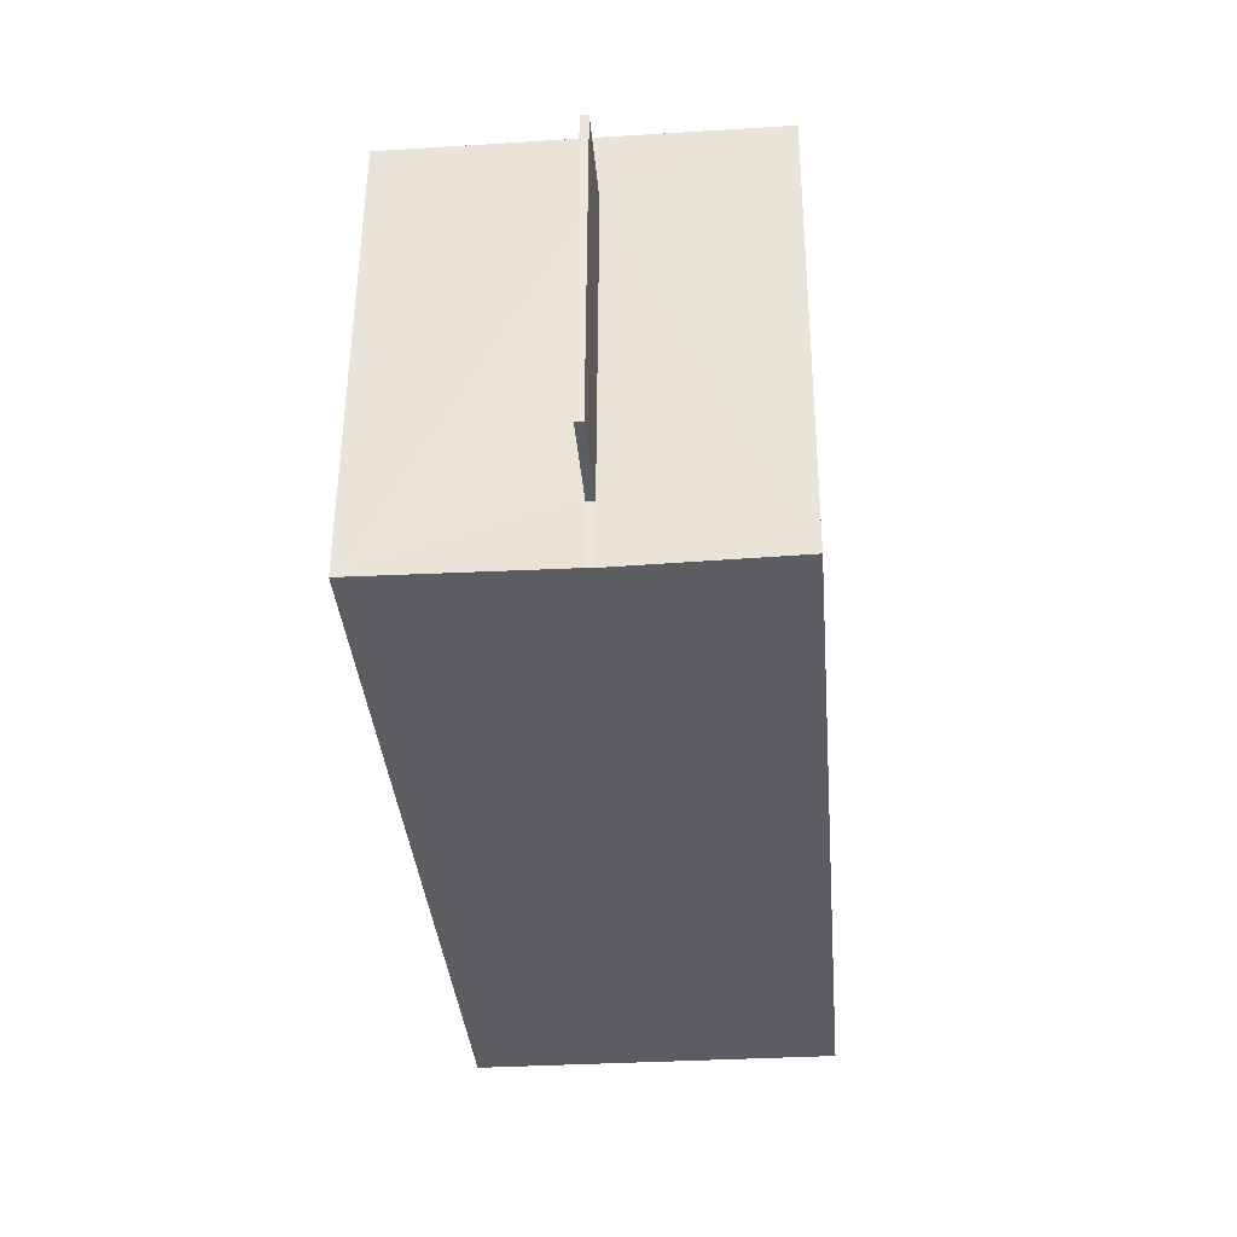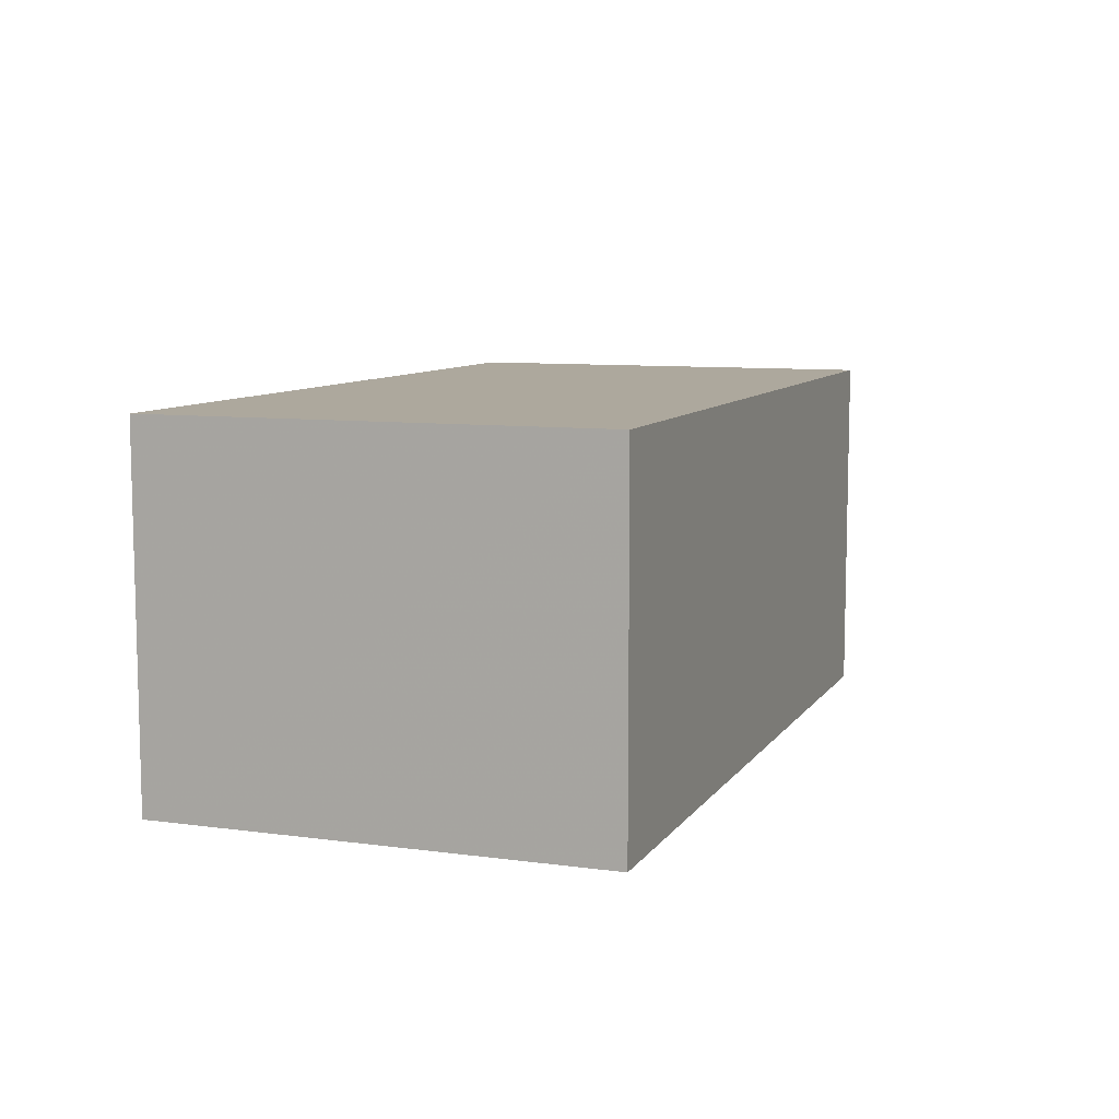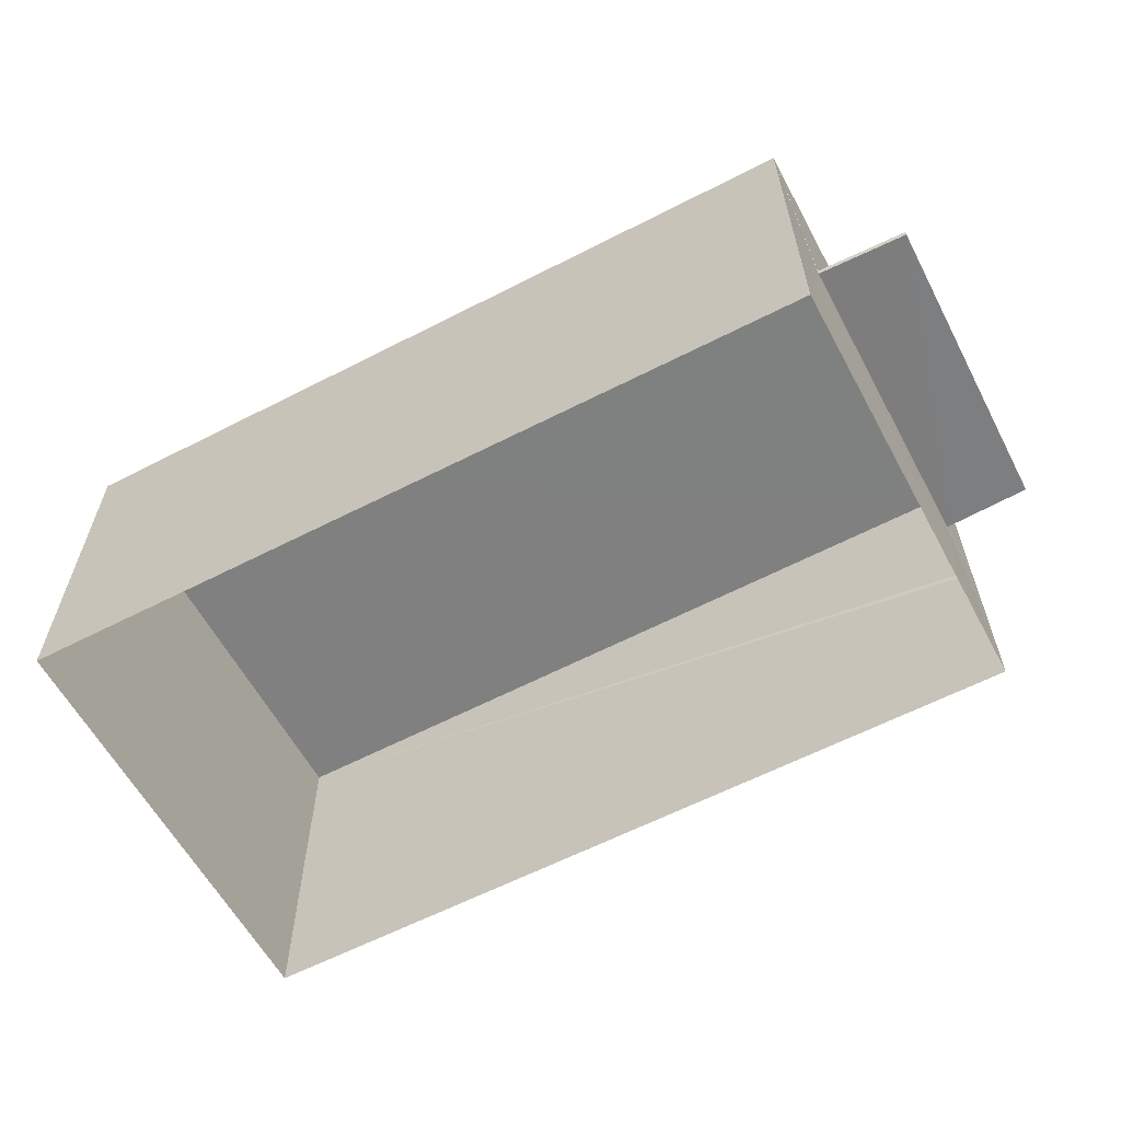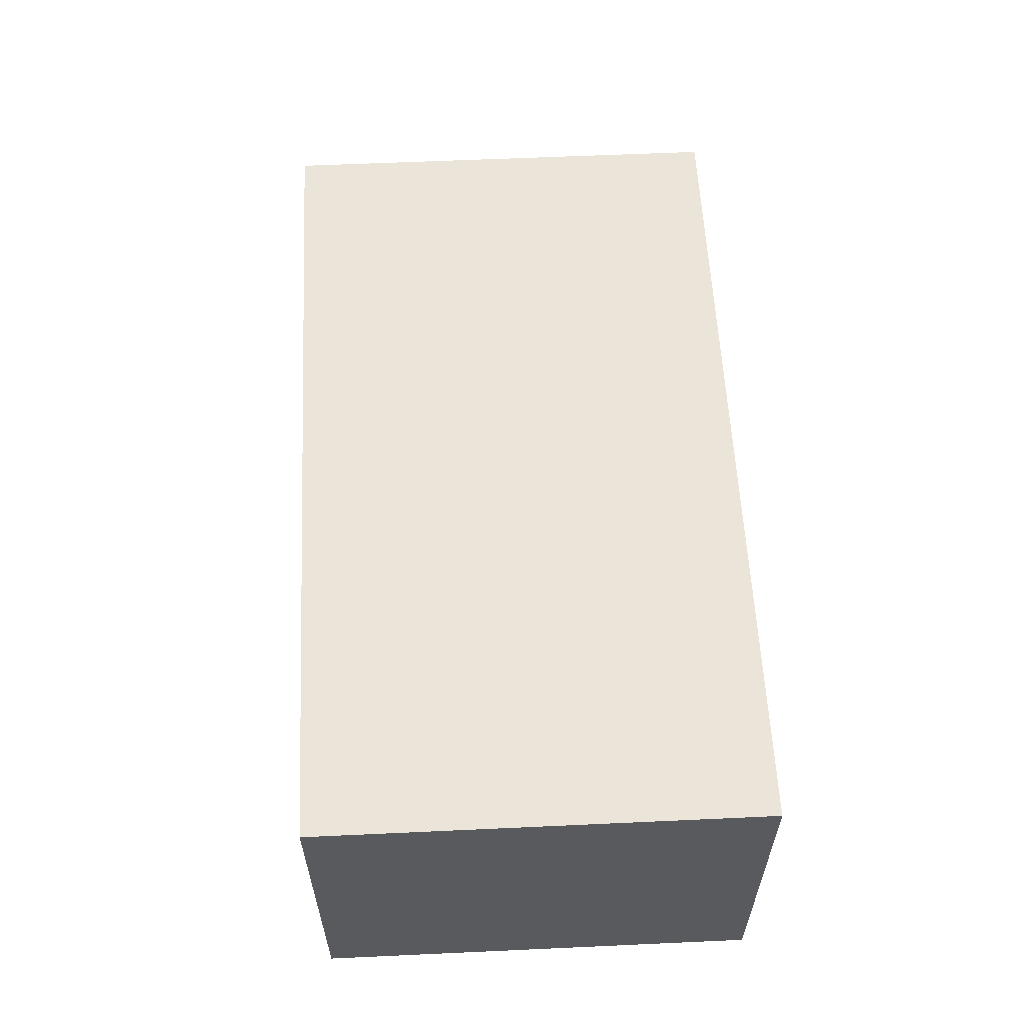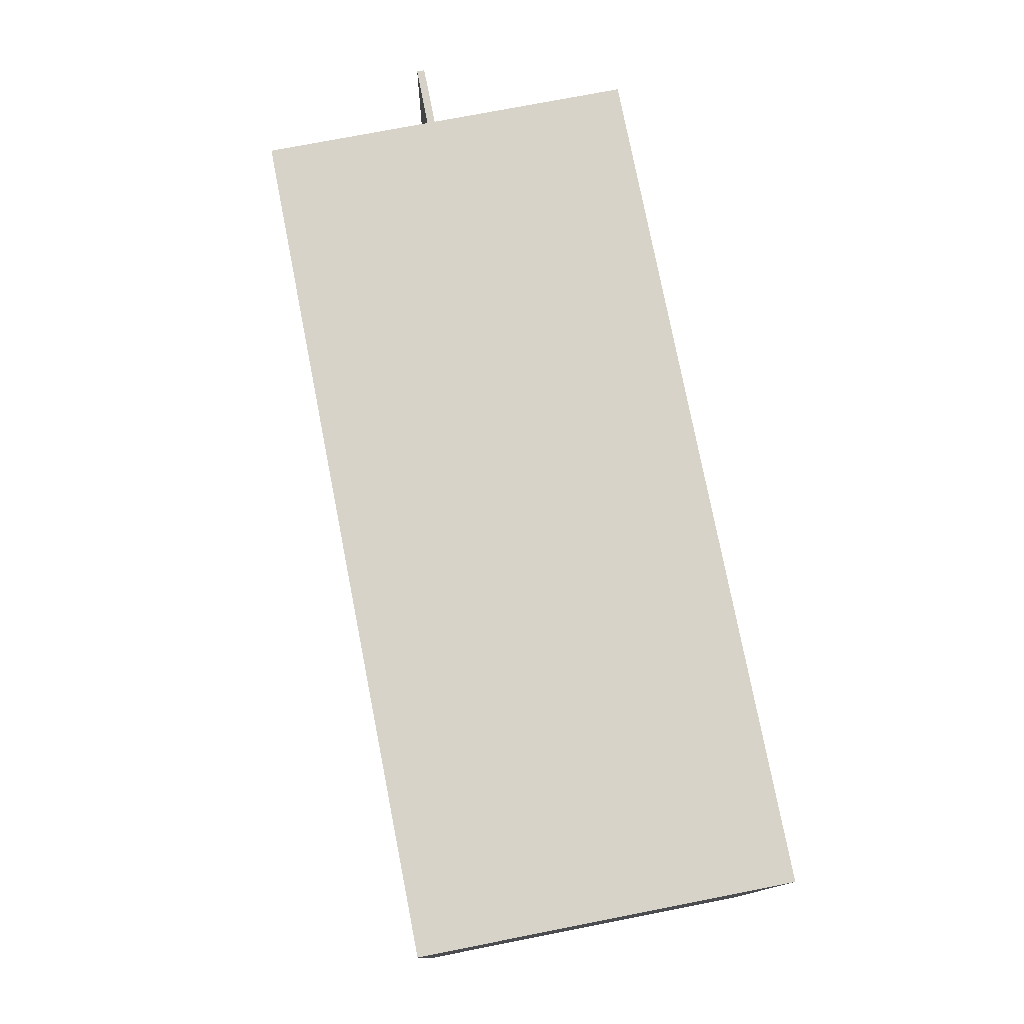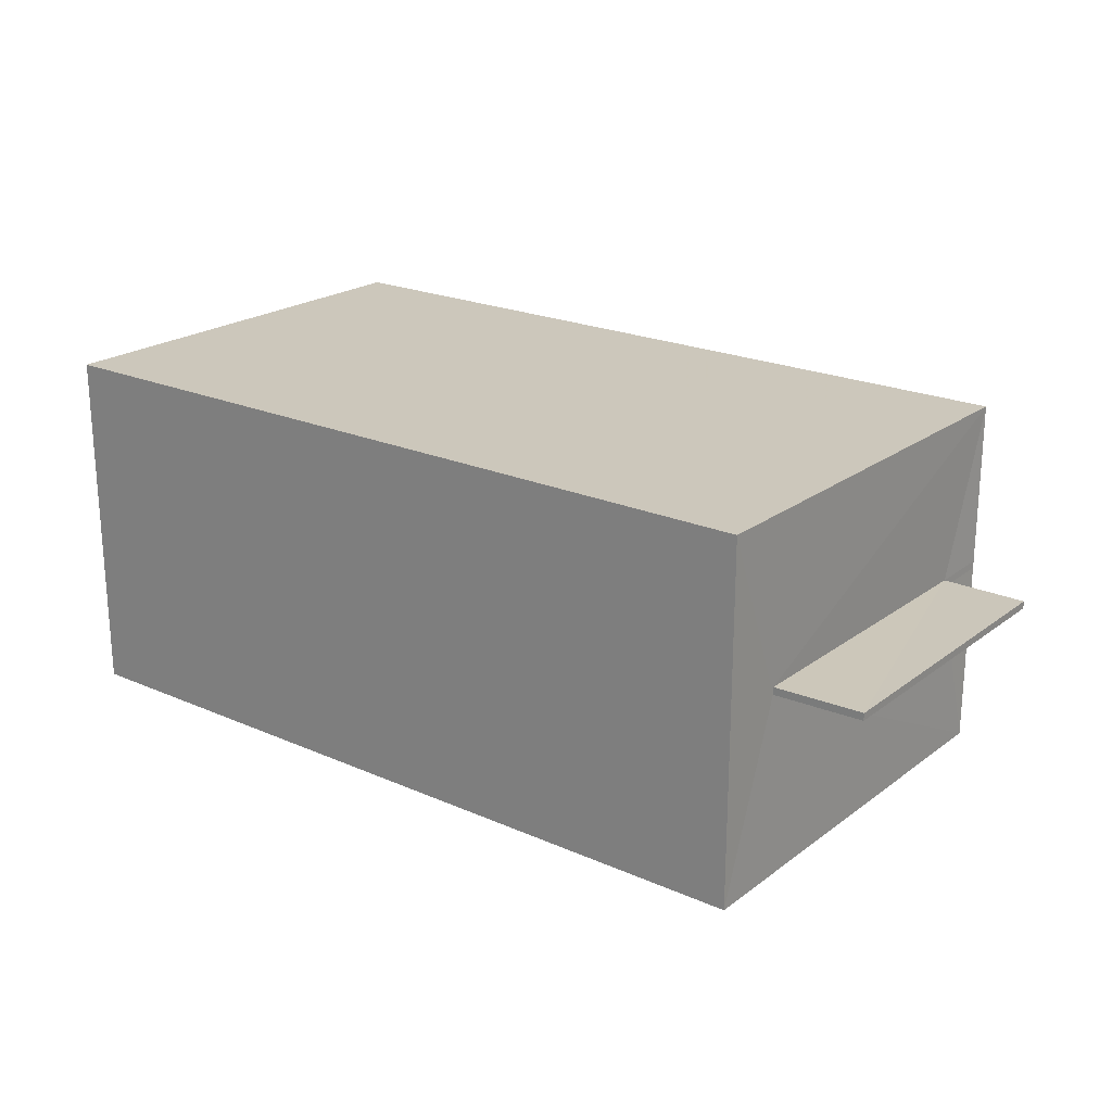
<metadata>
{"format":"obj","ext":"obj","renderer":"f3d","projection":"perspective","resolution":1024,"background":"white","views":[{"elev":-32.9,"azim":-85.1,"up":"+Y"},{"elev":8.7,"azim":107.0,"up":"+Z"},{"elev":-60.0,"azim":-155.2,"up":"+Z"},{"elev":59.0,"azim":84.0,"up":"+Z"},{"elev":74.0,"azim":78.9,"up":"+Y"},{"elev":21.6,"azim":-145.4,"up":"+Z"}]}
</metadata>
<code>
v 1.229e+05 7.856e+05 16.38
v 1.229e+05 7.856e+05 16.38
v 1.229e+05 7.856e+05 16.38
v 1.229e+05 7.856e+05 16.38
v 1.229e+05 7.856e+05 20.06
v 1.228e+05 7.856e+05 20.06
v 1.228e+05 7.856e+05 20.06
v 1.229e+05 7.856e+05 20.06
v 1.229e+05 7.856e+05 20.21
v 1.228e+05 7.856e+05 20.21
v 1.228e+05 7.856e+05 20.21
v 1.229e+05 7.856e+05 20.21
v 1.229e+05 7.856e+05 23.44
v 1.229e+05 7.856e+05 23.45
v 1.229e+05 7.856e+05 23.45
v 1.229e+05 7.856e+05 23.44
v 1.229e+05 7.856e+05 20.06
v 1.229e+05 7.856e+05 20.21
f 1 2 3
f 4 1 3
f 5 6 7
f 8 5 7
f 9 10 11
f 9 12 10
f 13 14 15
f 16 13 15
f 5 11 6
f 5 9 11
f 6 10 7
f 6 11 10
f 8 7 10
f 12 8 10
f 15 14 12
f 5 3 17
f 3 8 4
f 14 4 8
f 9 18 15
f 9 15 12
f 14 8 12
f 5 8 3
f 14 1 4
f 14 13 1
f 13 2 1
f 13 16 2
f 17 2 16
f 16 15 18
f 17 3 2
f 17 16 18
f 9 17 18
f 9 5 17

</code>
